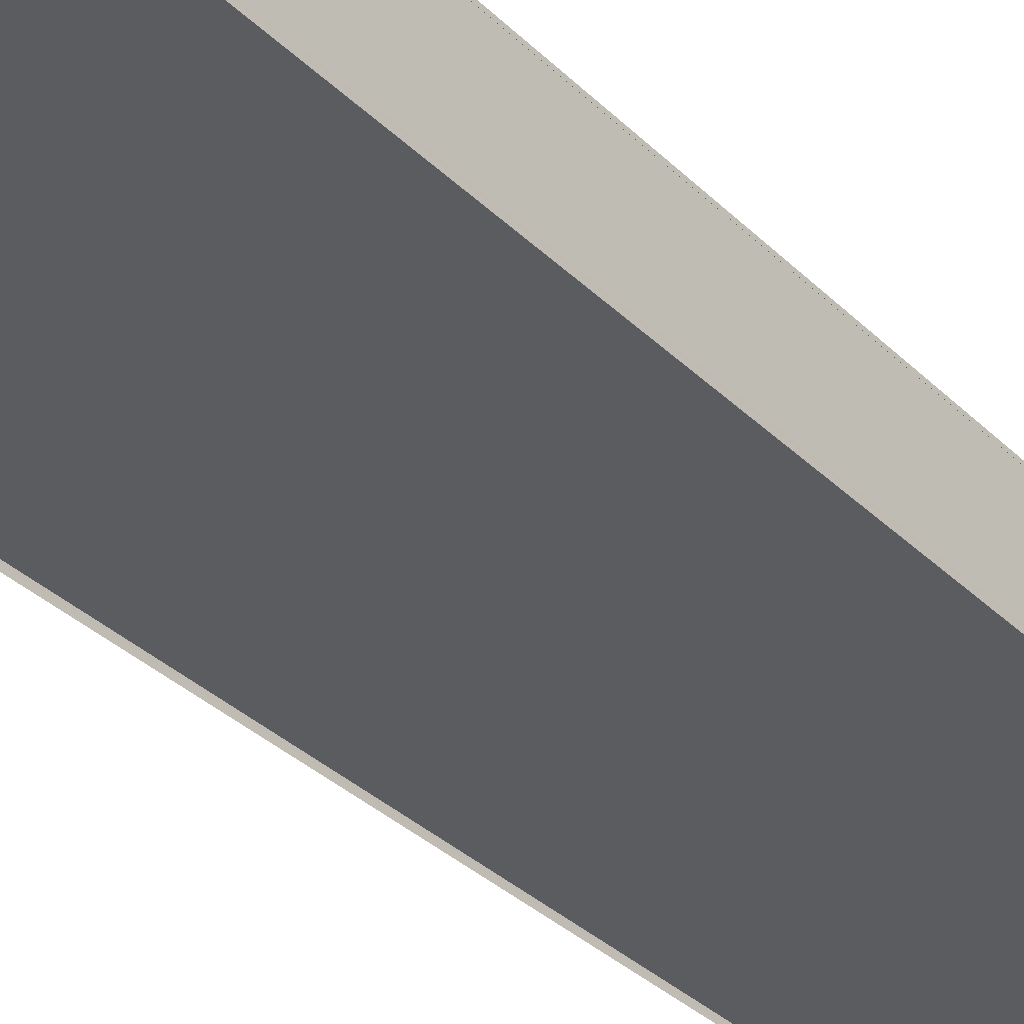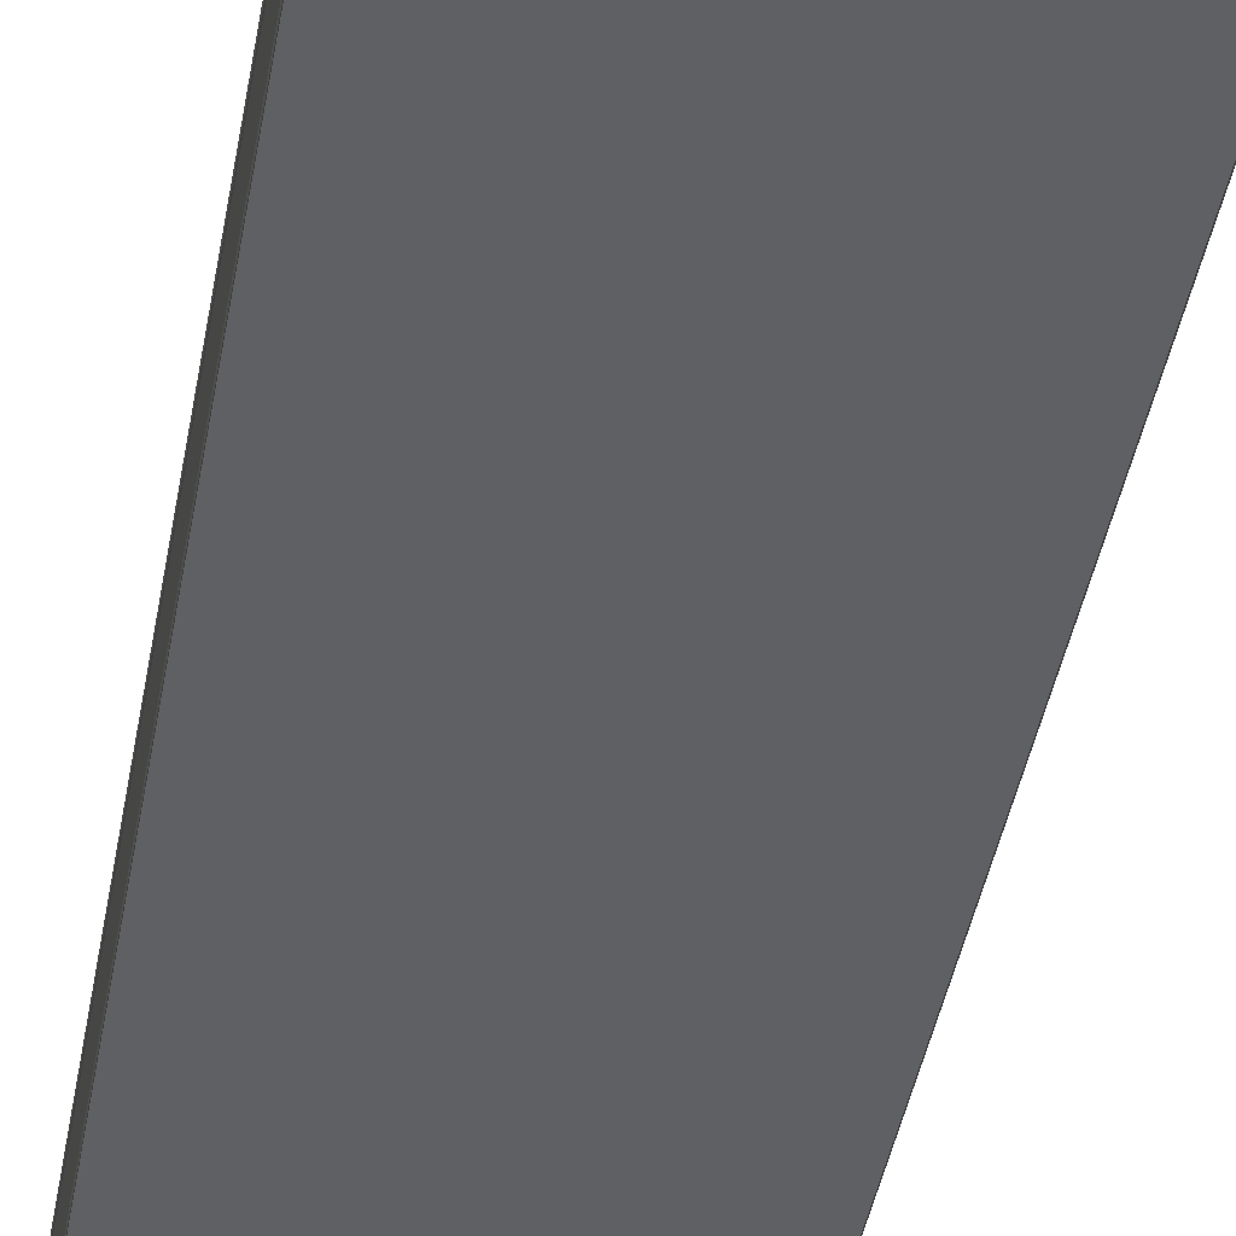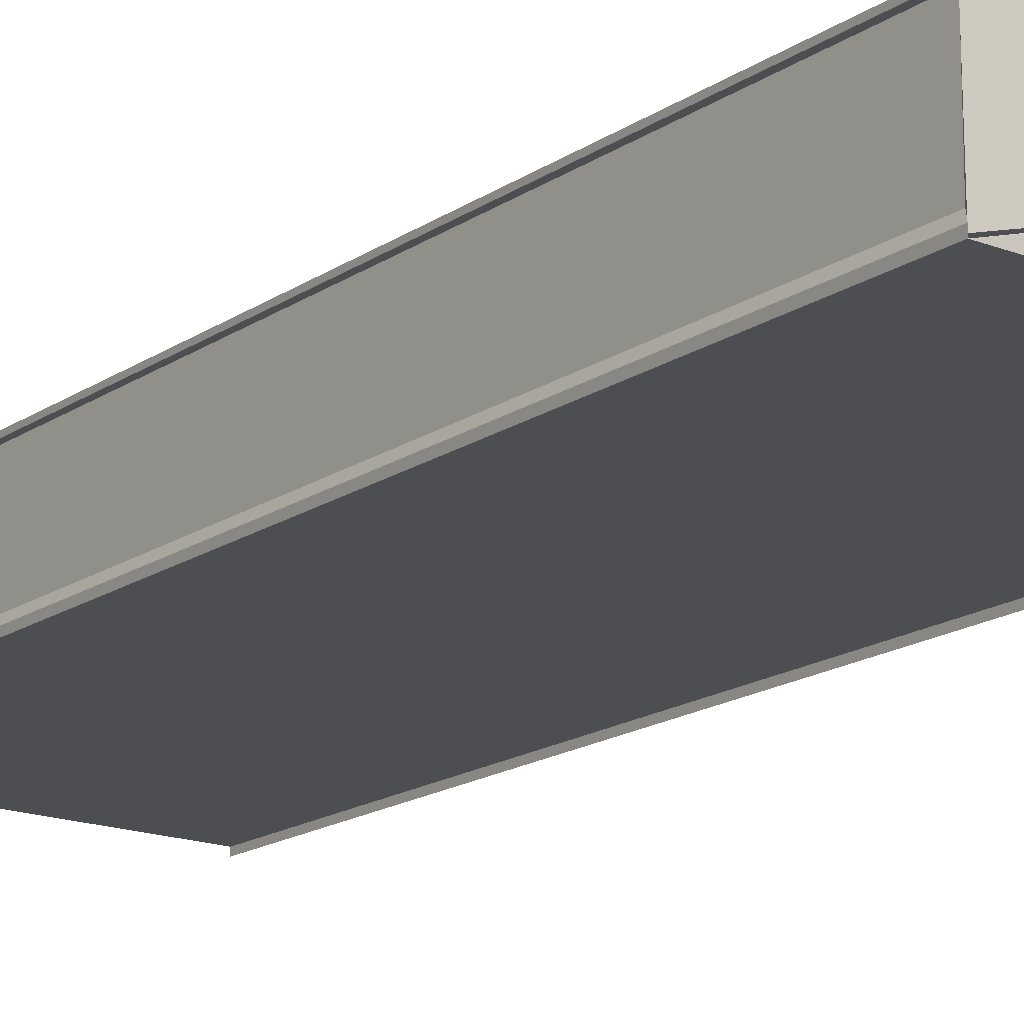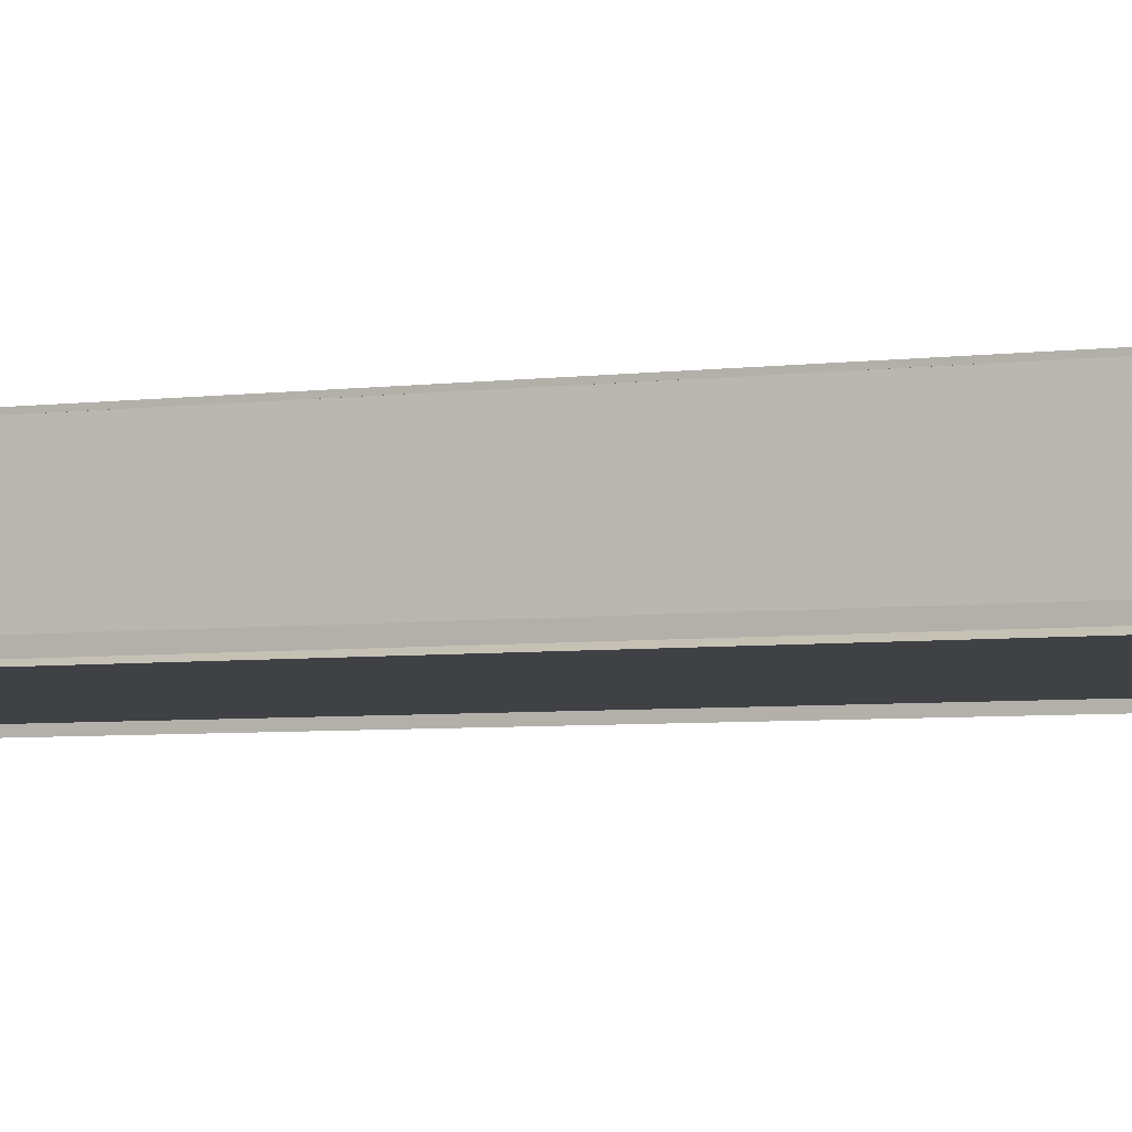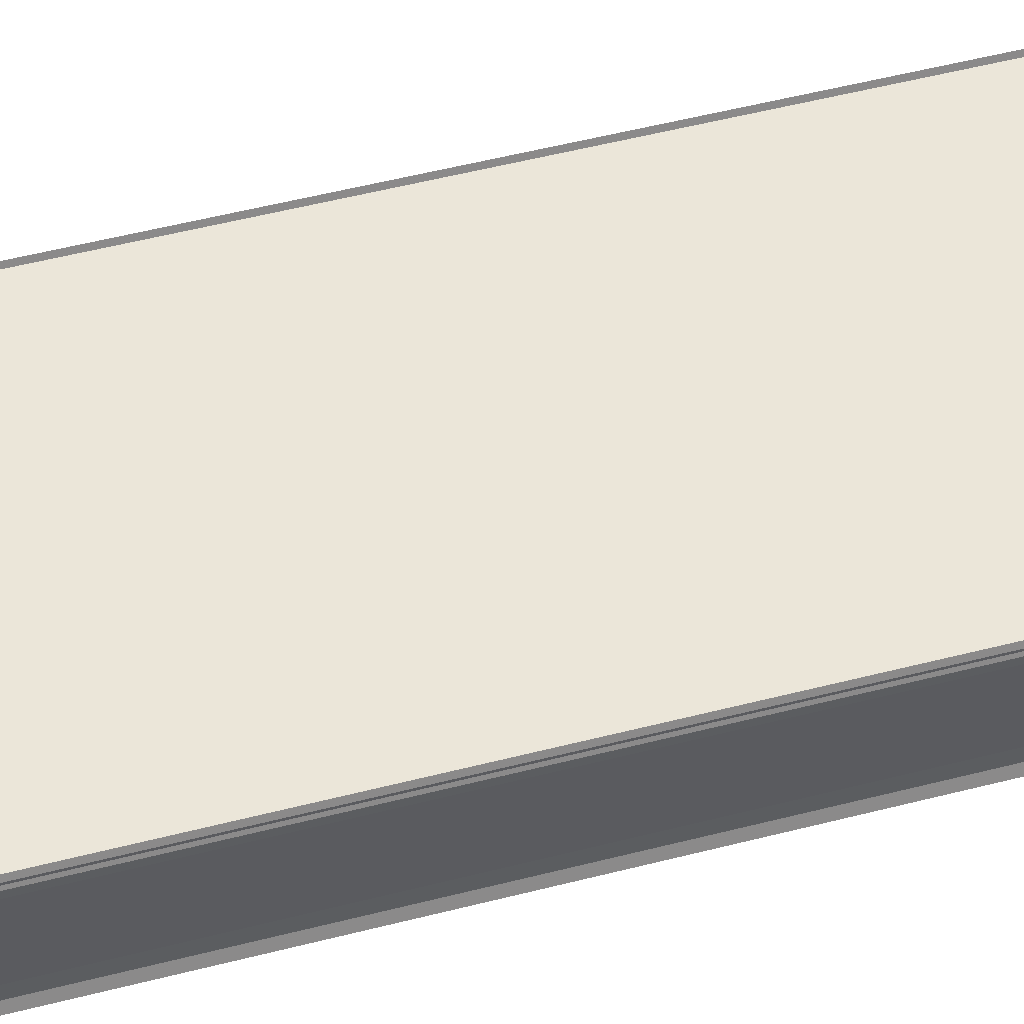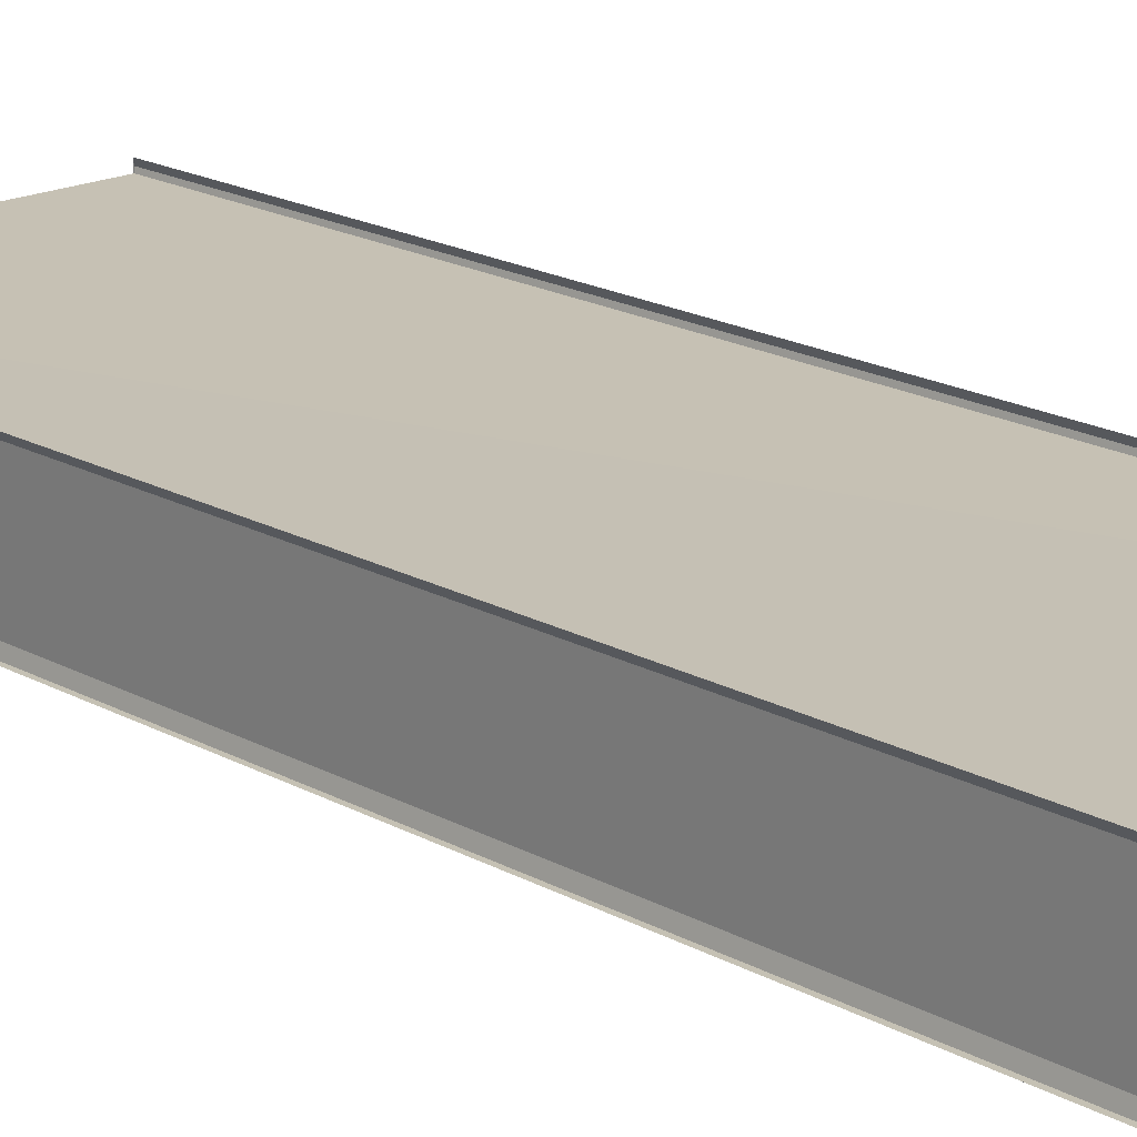
<metadata>
{"format":"obj","ext":"obj","renderer":"f3d","projection":"perspective","resolution":1024,"background":"white","views":[{"elev":-34.4,"azim":-142.2,"up":"+Z"},{"elev":-44.9,"azim":169.5,"up":"+Z"},{"elev":-16.6,"azim":-36.5,"up":"+Z"},{"elev":-4.8,"azim":-66.5,"up":"+Z"},{"elev":54.7,"azim":75.0,"up":"+Z"},{"elev":18.9,"azim":-43.7,"up":"+Z"}]}
</metadata>
<code>
o 10609
v 2228 1870 11.8
v 2228 1870 11.8
v 2228 1870 11.8
v 2228 1870 11.8
v 2228 1870 11.8
v 2228 1870 11.8
v 2228 1870 11.8
v 2228 1870 11.8
v 2228 1870 11.8
v 2228 1870 11.8
v 2228 1870 11.8
v 2228 1870 11.8
v 2228 1870 11.8
v 2228 1870 11.8
v 2228 1870 11.8
v 2228 1870 11.8
v 2228 1870 11.8
v 2228 1870 11.8
v 2228 1870 11.8
v 2228 1870 11.8
v 2228 1870 11.8
v 2228 1870 11.8
v 2228 1870 11.8
v 2228 1870 11.8
v 2228 1870 11.8
v 2228 1870 11.8
v 2228 1870 11.8
v 2228 1870 11.8
v 2228 1870 11.8
v 2228 1870 11.8
v 2228 1870 11.8
v 2228 1870 11.8
v 2228 1870 11.8
v 2228 1870 11.8
v 2228 1870 11.8
v 2228 1870 11.8
v 2228 1870 11.8
v 2228 1870 11.8
v 2228 1870 11.8
v 2228 1870 11.8
v 2228 1870 11.8
v 2228 1870 11.8
v 2228 1870 11.8
v 2228 1870 11.8
v 2228 1870 11.8
v 2228 1870 11.8
v 2228 1870 11.8
v 2228 1870 11.8
v 2228 1870 11.8
v 2228 1870 11.8
v 2228 1870 11.8
v 2228 1870 11.8
v 2228 1870 11.8
v 2228 1870 11.8
v 2228 1870 11.8
v 2228 1870 11.8
v 2228 1870 11.8
v 2228 1870 11.8
v 2228 1870 11.8
v 2228 1870 11.8
v 2228 1870 11.8
v 2228 1870 11.8
v 2228 1870 11.8
v 2228 1870 11.8
v 2228 1870 11.8
v 2228 1870 11.8
v 2228 1870 11.8
v 2228 1870 11.8
v 2228 1870 11.8
v 2228 1870 11.8
v 2228 1870 11.8
v 2228 1870 11.8
v 2228 1870 11.8
v 2228 1870 11.8
v 2228 1870 11.8
v 2228 1870 11.8
v 2228 1870 11.8
v 2228 1870 11.8
v 2228 1870 11.8
v 2228 1870 11.8
v 2228 1870 11.8
v 2228 1870 11.8
v 2228 1870 11.8
v 2228 1870 11.8
v 2228 1870 11.8
v 2228 1870 11.8
v 2228 1870 11.8
v 2228 1870 11.8
v 2228 1870 11.8
f 1 2 3
f 4 1 3
f 2 5 3
f 6 7 4
f 7 8 2
f 9 10 5
f 11 3 12
f 12 13 11
f 8 14 15
f 15 16 5
f 15 17 16
f 18 19 16
f 19 20 21
f 16 22 23
f 24 25 22
f 26 27 28
f 29 30 26
f 29 31 30
f 32 29 33
f 34 35 30
f 35 34 36
f 37 38 33
f 38 39 40
f 38 39 41
f 42 43 41
f 44 38 45
f 44 42 45
f 46 36 47
f 47 36 48
f 49 47 48
f 49 48 50
f 51 49 50
f 51 50 52
f 53 51 52
f 53 52 54
f 55 53 56
f 57 58 56
f 59 58 60
f 58 61 62
f 58 61 63
f 64 65 66
f 65 67 68
f 65 67 69
f 70 65 71
f 70 72 71
f 72 73 69
f 72 73 74
f 75 72 76
f 77 78 79
f 80 81 82
f 81 83 84
f 81 83 85
f 86 87 85
f 88 81 89
f 88 86 89

</code>
